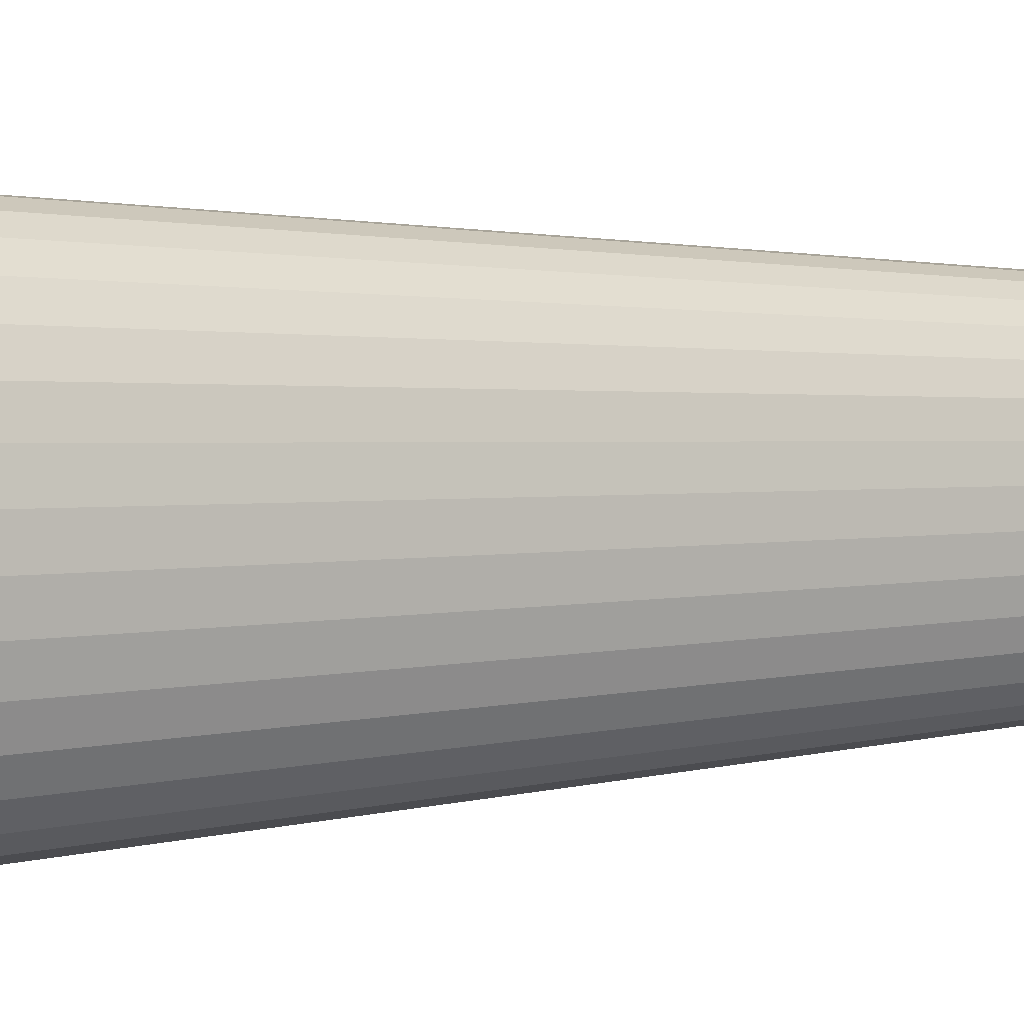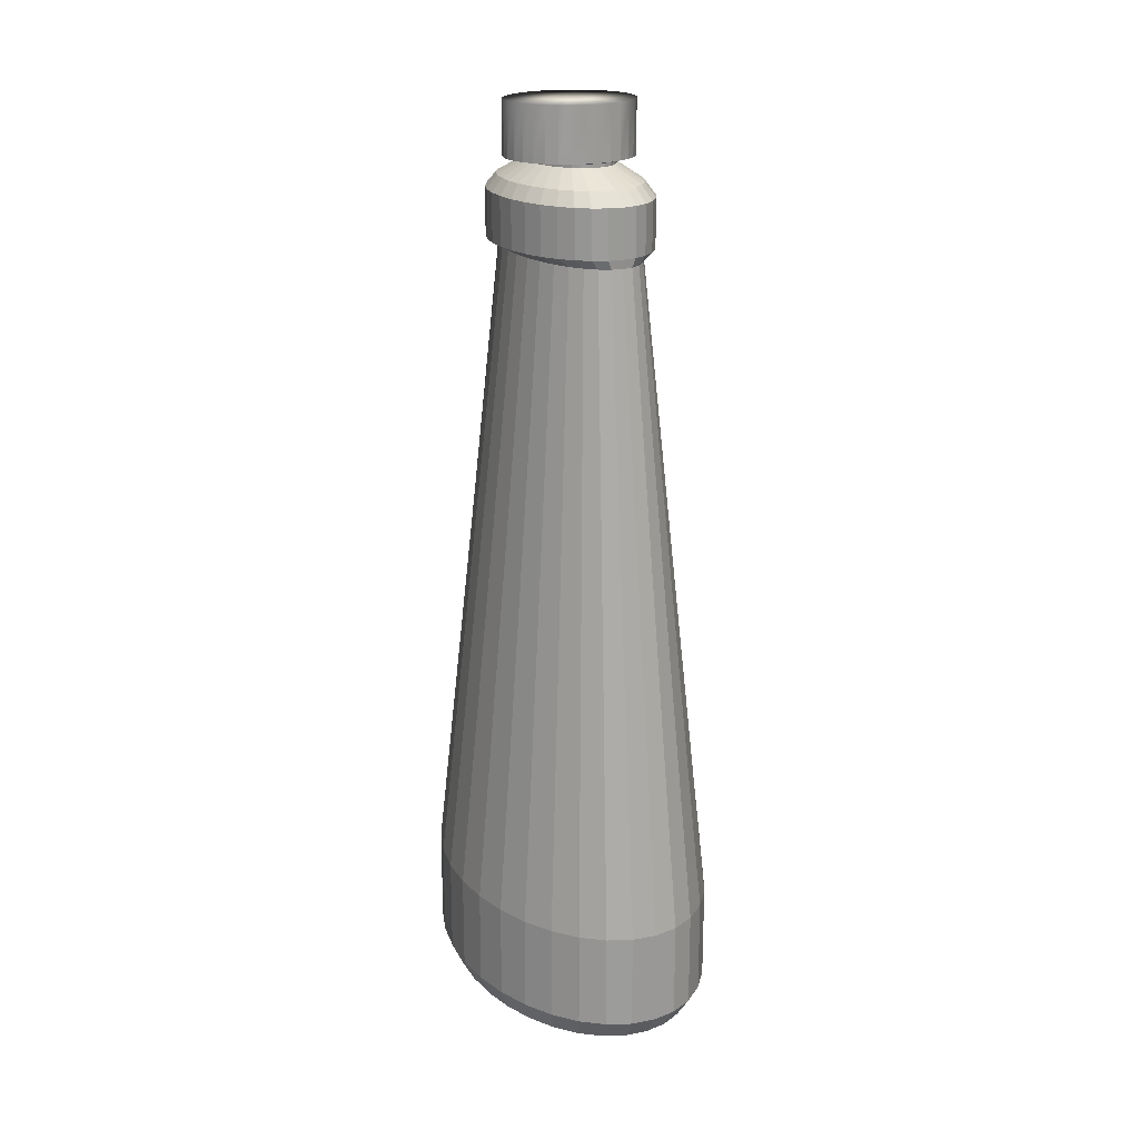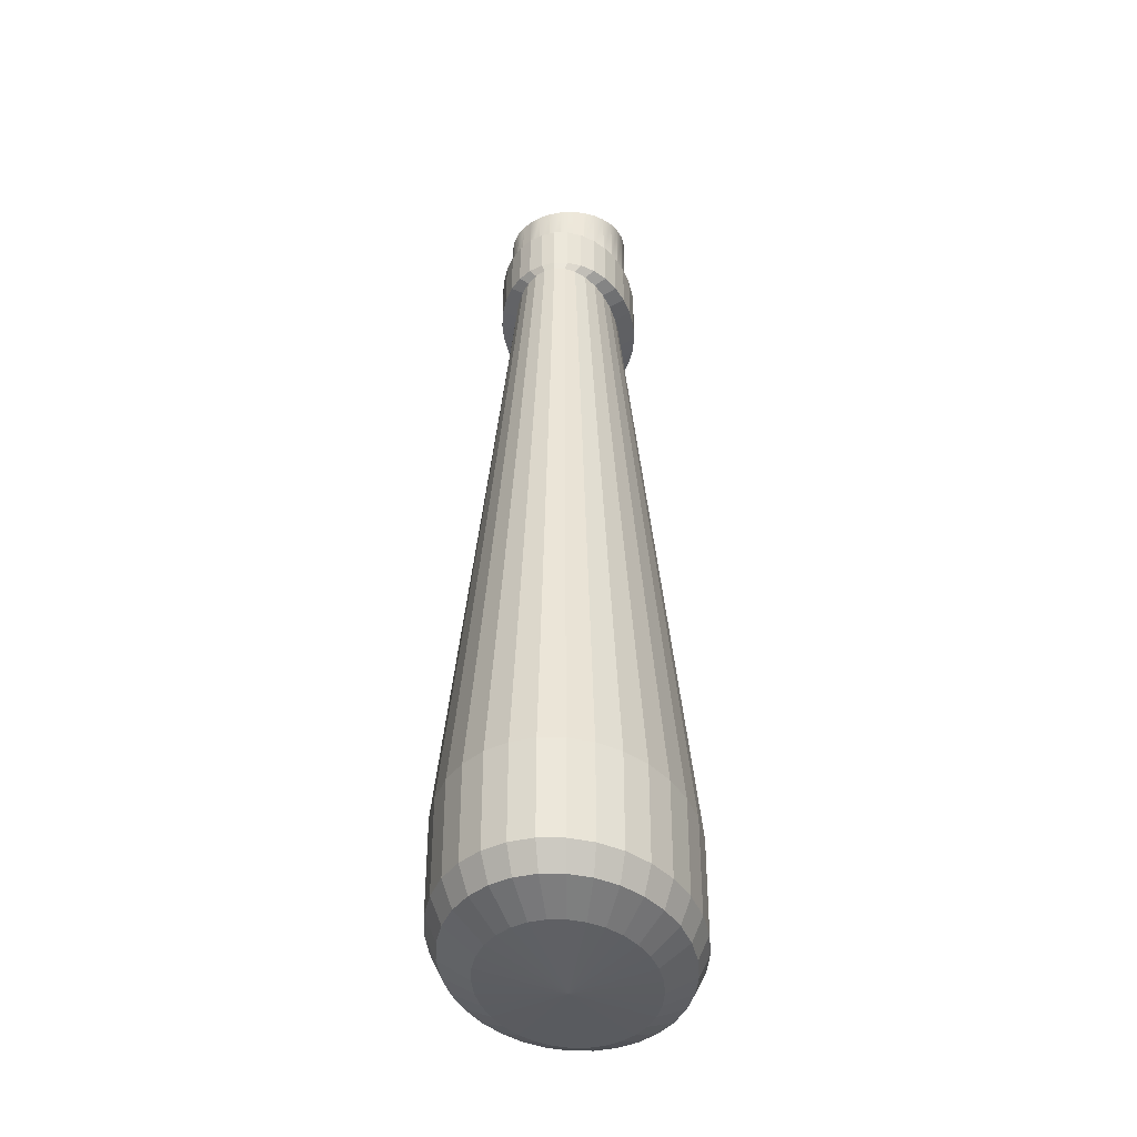
<metadata>
{"format":"obj","ext":"obj","renderer":"f3d","projection":"perspective","resolution":1024,"background":"white","views":[{"elev":-4.4,"azim":112.0,"up":"+Z"},{"elev":20.3,"azim":152.8,"up":"+Y"},{"elev":-38.0,"azim":-171.8,"up":"+Y"}]}
</metadata>
<code>
g default
v 0 5.098 -4.697
v 0.8454 5.098 -4.572
v 1.658 5.098 -4.202
v 2.408 5.098 -3.601
v 3.064 5.098 -2.793
v 3.603 5.098 -1.808
v 4.004 5.098 -0.6843
v 4.25 5.098 0.5351
v 4.333 5.098 1.803
v 4.25 5.098 3.071
v 4.004 5.098 4.291
v 3.603 5.098 5.415
v 3.064 5.098 6.4
v 2.408 5.098 7.208
v 1.658 5.098 7.809
v 0.8454 5.098 8.179
v 0 5.098 8.303
v -0.8454 5.098 8.179
v -1.658 5.098 7.809
v -2.408 5.098 7.208
v -3.064 5.098 6.4
v -3.603 5.098 5.415
v -4.004 5.098 4.291
v -4.25 5.098 3.071
v -4.333 5.098 1.803
v -4.25 5.098 0.5351
v -4.004 5.098 -0.6843
v -3.603 5.098 -1.808
v -3.064 5.098 -2.793
v -2.408 5.098 -3.601
v -1.658 5.098 -4.202
v -0.8454 5.098 -4.572
v 0 0.1019 1.803
v 0 1.752 -4.697
v 0 0.3229 -2.54
v 0 0.9269 -4.119
v 0.8454 1.752 -4.572
v 0.5649 0.3229 -2.456
v 0.7702 0.9269 -4.005
v 1.658 1.752 -4.202
v 1.108 0.3229 -2.209
v 1.511 0.9269 -3.668
v 2.408 1.752 -3.601
v 1.609 0.3229 -1.808
v 2.193 0.9269 -3.121
v 3.064 1.752 -2.793
v 2.047 0.3229 -1.268
v 2.792 0.9269 -2.384
v 3.603 1.752 -1.808
v 2.407 0.3229 -0.6096
v 3.283 0.9269 -1.487
v 4.004 1.752 -0.6843
v 2.675 0.3229 0.1412
v 3.648 0.9269 -0.4631
v 4.25 1.752 0.5351
v 2.84 0.3229 0.956
v 3.872 0.9269 0.6479
v 4.333 1.752 1.803
v 2.895 0.3229 1.803
v 3.948 0.9269 1.803
v 4.25 1.752 3.071
v 2.84 0.3229 2.651
v 3.872 0.9269 2.959
v 4.004 1.752 4.291
v 2.675 0.3229 3.465
v 3.648 0.9269 4.07
v 3.603 1.752 5.415
v 2.407 0.3229 4.216
v 3.283 0.9269 5.093
v 3.064 1.752 6.4
v 2.047 0.3229 4.874
v 2.792 0.9269 5.991
v 2.408 1.752 7.208
v 1.609 0.3229 5.414
v 2.193 0.9269 6.727
v 1.658 1.752 7.809
v 1.108 0.3229 5.816
v 1.511 0.9269 7.275
v 0.8454 1.752 8.179
v 0.5649 0.3229 6.063
v 0.7702 0.9269 7.612
v 0 1.752 8.303
v 0 0.3229 6.146
v 0 0.9269 7.725
v -0.8454 1.752 8.179
v -0.5649 0.3229 6.063
v -0.7702 0.9269 7.612
v -1.658 1.752 7.809
v -1.108 0.3229 5.816
v -1.511 0.9269 7.275
v -2.408 1.752 7.208
v -1.609 0.3229 5.414
v -2.193 0.9269 6.727
v -3.064 1.752 6.4
v -2.047 0.3229 4.874
v -2.792 0.9269 5.991
v -3.603 1.752 5.415
v -2.407 0.3229 4.216
v -3.283 0.9269 5.093
v -4.004 1.752 4.291
v -2.675 0.3229 3.465
v -3.648 0.9269 4.07
v -4.25 1.752 3.071
v -2.84 0.3229 2.651
v -3.872 0.9269 2.959
v -4.333 1.752 1.803
v -2.895 0.3229 1.803
v -3.948 0.9269 1.803
v -4.25 1.752 0.5351
v -2.84 0.3229 0.956
v -3.872 0.9269 0.6479
v -4.004 1.752 -0.6843
v -2.675 0.3229 0.1412
v -3.648 0.9269 -0.4631
v -3.603 1.752 -1.808
v -2.407 0.3229 -0.6096
v -3.283 0.9269 -1.487
v -3.064 1.752 -2.793
v -2.047 0.3229 -1.268
v -2.792 0.9269 -2.384
v -2.408 1.752 -3.601
v -1.609 0.3229 -1.808
v -2.193 0.9269 -3.121
v -1.658 1.752 -4.202
v -1.108 0.3229 -2.209
v -1.511 0.9269 -3.668
v -0.8454 1.752 -4.572
v -0.5649 0.3229 -2.456
v -0.7702 0.9269 -4.005
v 0.378 27.68 -1.812
v 0 27.68 -1.883
v 0.7415 27.68 -1.603
v 1.077 27.68 -1.262
v 1.37 27.68 -0.8035
v 1.611 27.68 -0.2449
v 1.79 27.68 0.3925
v 1.9 27.68 1.084
v 1.938 27.68 1.803
v 1.9 27.68 2.522
v 1.79 27.68 3.214
v 1.611 27.68 3.851
v 1.37 27.68 4.41
v 1.077 27.68 4.869
v 0.7415 27.68 5.209
v 0.378 27.68 5.419
v 0 27.68 5.49
v -0.378 27.68 5.419
v -0.7415 27.68 5.209
v -1.077 27.68 4.869
v -1.37 27.68 4.41
v -1.611 27.68 3.851
v -1.79 27.68 3.214
v -1.9 27.68 2.522
v -1.938 27.68 1.803
v -1.9 27.68 1.084
v -1.79 27.68 0.3925
v -1.611 27.68 -0.2449
v -1.37 27.68 -0.8035
v -1.077 27.68 -1.262
v -0.7415 27.68 -1.603
v -0.378 27.68 -1.812
v 0.4926 27.98 -1.824
v 0 27.98 -1.895
v 0.9663 27.98 -1.613
v 1.403 27.98 -1.272
v 1.786 27.98 -0.8118
v 2.1 27.98 -0.2514
v 2.333 27.98 0.388
v 2.477 27.98 1.082
v 2.525 27.98 1.803
v 2.477 27.98 2.525
v 2.333 27.98 3.218
v 2.1 27.98 3.858
v 1.786 27.98 4.418
v 1.403 27.98 4.878
v 0.9663 27.98 5.22
v 0.4926 27.98 5.43
v 0 27.98 5.501
v -0.4926 27.98 5.43
v -0.9663 27.98 5.22
v -1.403 27.98 4.878
v -1.786 27.98 4.418
v -2.1 27.98 3.858
v -2.333 27.98 3.218
v -2.477 27.98 2.525
v -2.525 27.98 1.803
v -2.477 27.98 1.082
v -2.333 27.98 0.388
v -2.1 27.98 -0.2514
v -1.786 27.98 -0.8118
v -1.403 27.98 -1.272
v -0.9663 27.98 -1.613
v -0.4926 27.98 -1.824
v 0.2764 30.63 -0.1543
v 0.4926 29.63 -1.824
v 0.4293 30.09 -1.335
v 0 29.63 -1.895
v 1e-06 30.63 -0.1942
v 1e-06 30.09 -1.397
v 0.541 30.63 -0.03671
v 0.9663 29.63 -1.613
v 0.8418 30.09 -1.152
v 0.7831 30.63 0.1528
v 1.403 29.63 -1.272
v 1.221 30.09 -0.8545
v 0.993 30.63 0.4052
v 1.786 29.63 -0.8118
v 1.553 30.09 -0.4554
v 1.163 30.63 0.7092
v 2.1 29.63 -0.2514
v 1.825 30.09 0.02996
v 1.289 30.63 1.052
v 2.333 29.63 0.388
v 2.027 30.09 0.5825
v 1.365 30.63 1.421
v 2.477 29.63 1.082
v 2.151 30.09 1.181
v 1.391 30.63 1.803
v 2.525 29.63 1.803
v 2.193 30.09 1.803
v 1.365 30.63 2.185
v 2.477 29.63 2.525
v 2.151 30.09 2.425
v 1.289 30.63 2.554
v 2.333 29.63 3.218
v 2.027 30.09 3.024
v 1.163 30.63 2.897
v 2.1 29.63 3.858
v 1.825 30.09 3.577
v 0.993 30.63 3.201
v 1.786 29.63 4.418
v 1.553 30.09 4.062
v 0.7831 30.63 3.454
v 1.403 29.63 4.878
v 1.221 30.09 4.461
v 0.541 30.63 3.643
v 0.9663 29.63 5.22
v 0.8418 30.09 4.758
v 0.2764 30.63 3.761
v 0.4926 29.63 5.43
v 0.4293 30.09 4.941
v 1e-06 30.63 3.801
v 0 29.63 5.501
v 1e-06 30.09 5.003
v -0.2764 30.63 3.761
v -0.4926 29.63 5.43
v -0.4293 30.09 4.941
v -0.541 30.63 3.643
v -0.9663 29.63 5.22
v -0.8417 30.09 4.758
v -0.783 30.63 3.454
v -1.403 29.63 4.878
v -1.221 30.09 4.461
v -0.993 30.63 3.201
v -1.786 29.63 4.418
v -1.553 30.09 4.062
v -1.163 30.63 2.897
v -2.1 29.63 3.858
v -1.825 30.09 3.577
v -1.289 30.63 2.554
v -2.333 29.63 3.218
v -2.027 30.09 3.024
v -1.365 30.63 2.185
v -2.477 29.63 2.525
v -2.151 30.09 2.425
v -1.391 30.63 1.803
v -2.525 29.63 1.803
v -2.193 30.09 1.803
v -1.365 30.63 1.421
v -2.477 29.63 1.082
v -2.151 30.09 1.181
v -1.289 30.63 1.052
v -2.333 29.63 0.388
v -2.027 30.09 0.5825
v -1.163 30.63 0.7092
v -2.1 29.63 -0.2514
v -1.825 30.09 0.02996
v -0.993 30.63 0.4052
v -1.786 29.63 -0.8118
v -1.553 30.09 -0.4554
v -0.783 30.63 0.1528
v -1.403 29.63 -1.272
v -1.221 30.09 -0.8545
v -0.541 30.63 -0.03671
v -0.9663 29.63 -1.613
v -0.8417 30.09 -1.152
v -0.2764 30.63 -0.1543
v -0.4926 29.63 -1.824
v -0.4293 30.09 -1.335
v 1e-06 30.75 -0.1942
v 0.2764 30.75 -0.1543
v 0.541 30.75 -0.03671
v 0.7831 30.75 0.1528
v 0.993 30.75 0.4052
v 1.163 30.75 0.7092
v 1.289 30.75 1.052
v 1.365 30.75 1.421
v 1.391 30.75 1.803
v 1.365 30.75 2.185
v 1.289 30.75 2.554
v 1.163 30.75 2.897
v 0.993 30.75 3.201
v 0.7831 30.75 3.454
v 0.541 30.75 3.643
v 0.2764 30.75 3.761
v 1e-06 30.75 3.801
v -0.2764 30.75 3.761
v -0.541 30.75 3.643
v -0.783 30.75 3.454
v -0.993 30.75 3.201
v -1.163 30.75 2.897
v -1.289 30.75 2.554
v -1.365 30.75 2.185
v -1.391 30.75 1.803
v -1.365 30.75 1.421
v -1.289 30.75 1.052
v -1.163 30.75 0.7092
v -0.993 30.75 0.4052
v -0.783 30.75 0.1528
v -0.541 30.75 -0.03671
v -0.2764 30.75 -0.1543
v 1e-06 30.77 -0.2196
v 0.4429 30.77 -0.1792
v 0.8671 30.77 -0.06014
v 1.255 30.77 0.1318
v 1.592 30.77 0.3874
v 1.865 30.77 0.6952
v 2.065 30.77 1.043
v 2.188 30.77 1.416
v 2.229 30.77 1.803
v 2.188 30.77 2.19
v 2.065 30.77 2.564
v 1.865 30.77 2.911
v 1.592 30.77 3.219
v 1.255 30.77 3.475
v 0.8671 30.77 3.667
v 0.4429 30.77 3.786
v 1e-06 30.77 3.826
v -0.4429 30.77 3.786
v -0.8671 30.77 3.667
v -1.255 30.77 3.475
v -1.592 30.77 3.219
v -1.865 30.77 2.911
v -2.065 30.77 2.564
v -2.188 30.77 2.19
v -2.229 30.77 1.803
v -2.188 30.77 1.416
v -2.065 30.77 1.043
v -1.865 30.77 0.6952
v -1.592 30.77 0.3874
v -1.255 30.77 0.1318
v -0.8671 30.77 -0.06014
v -0.4429 30.77 -0.1792
v -1e-06 32.6 -0.2196
v 0.4429 32.6 -0.1792
v 0.8671 32.6 -0.06014
v 1.255 32.6 0.1318
v 1.592 32.6 0.3874
v 1.865 32.6 0.6952
v 2.065 32.6 1.043
v 2.188 32.6 1.416
v 2.229 32.6 1.803
v 2.188 32.6 2.19
v 2.065 32.6 2.564
v 1.865 32.6 2.911
v 1.592 32.6 3.219
v 1.255 32.6 3.475
v 0.8671 32.6 3.667
v 0.4429 32.6 3.786
v -1e-06 32.6 3.826
v -0.4429 32.6 3.786
v -0.8671 32.6 3.667
v -1.255 32.6 3.475
v -1.592 32.6 3.219
v -1.865 32.6 2.911
v -2.065 32.6 2.564
v -2.188 32.6 2.19
v -2.229 32.6 1.803
v -2.188 32.6 1.416
v -2.065 32.6 1.043
v -1.865 32.6 0.6952
v -1.592 32.6 0.3874
v -1.255 32.6 0.1318
v -0.8671 32.6 -0.06014
v -0.4429 32.6 -0.1792
v -1e-06 32.62 1.803
g bottle5 group1
f 127 32 1 34
f 40 3 4 43
f 43 4 5 46
f 46 5 6 49
f 49 6 7 52
f 52 7 8 55
f 55 8 9 58
f 58 9 10 61
f 61 10 11 64
f 64 11 12 67
f 67 12 13 70
f 70 13 14 73
f 73 14 15 76
f 76 15 16 79
f 79 16 17 82
f 82 17 18 85
f 85 18 19 88
f 88 19 20 91
f 91 20 21 94
f 94 21 22 97
f 97 22 23 100
f 100 23 24 103
f 103 24 25 106
f 106 25 26 109
f 109 26 27 112
f 112 27 28 115
f 115 28 29 118
f 118 29 30 121
f 121 30 31 124
f 124 31 32 127
f 23 22 151 152
f 37 2 3 40
f 34 1 2 37
f 34 37 39 36
f 36 39 38 35
f 35 38 33
f 37 40 42 39
f 39 42 41 38
f 38 41 33
f 40 43 45 42
f 42 45 44 41
f 41 44 33
f 43 46 48 45
f 45 48 47 44
f 44 47 33
f 46 49 51 48
f 48 51 50 47
f 47 50 33
f 49 52 54 51
f 51 54 53 50
f 50 53 33
f 52 55 57 54
f 54 57 56 53
f 53 56 33
f 55 58 60 57
f 57 60 59 56
f 56 59 33
f 58 61 63 60
f 60 63 62 59
f 59 62 33
f 61 64 66 63
f 63 66 65 62
f 62 65 33
f 64 67 69 66
f 66 69 68 65
f 65 68 33
f 67 70 72 69
f 69 72 71 68
f 68 71 33
f 70 73 75 72
f 72 75 74 71
f 71 74 33
f 73 76 78 75
f 75 78 77 74
f 74 77 33
f 76 79 81 78
f 78 81 80 77
f 77 80 33
f 79 82 84 81
f 81 84 83 80
f 80 83 33
f 82 85 87 84
f 84 87 86 83
f 83 86 33
f 85 88 90 87
f 87 90 89 86
f 86 89 33
f 88 91 93 90
f 90 93 92 89
f 89 92 33
f 91 94 96 93
f 93 96 95 92
f 92 95 33
f 94 97 99 96
f 96 99 98 95
f 95 98 33
f 97 100 102 99
f 99 102 101 98
f 98 101 33
f 100 103 105 102
f 102 105 104 101
f 101 104 33
f 103 106 108 105
f 105 108 107 104
f 104 107 33
f 106 109 111 108
f 108 111 110 107
f 107 110 33
f 109 112 114 111
f 111 114 113 110
f 110 113 33
f 112 115 117 114
f 114 117 116 113
f 113 116 33
f 115 118 120 117
f 117 120 119 116
f 116 119 33
f 118 121 123 120
f 120 123 122 119
f 119 122 33
f 121 124 126 123
f 123 126 125 122
f 122 125 33
f 124 127 129 126
f 126 129 128 125
f 125 128 33
f 127 34 36 129
f 129 36 35 128
f 128 35 33
f 143 142 174 175
f 10 9 138 139
f 24 23 152 153
f 11 10 139 140
f 25 24 153 154
f 12 11 140 141
f 26 25 154 155
f 13 12 141 142
f 27 26 155 156
f 14 13 142 143
f 28 27 156 157
f 15 14 143 144
f 2 1 131 130
f 29 28 157 158
f 16 15 144 145
f 3 2 130 132
f 30 29 158 159
f 17 16 145 146
f 4 3 132 133
f 31 30 159 160
f 18 17 146 147
f 5 4 133 134
f 32 31 160 161
f 19 18 147 148
f 6 5 134 135
f 1 32 161 131
f 20 19 148 149
f 7 6 135 136
f 21 20 149 150
f 8 7 136 137
f 22 21 150 151
f 9 8 137 138
f 167 166 207 210
f 157 156 188 189
f 144 143 175 176
f 130 131 163 162
f 158 157 189 190
f 145 144 176 177
f 132 130 162 164
f 159 158 190 191
f 146 145 177 178
f 133 132 164 165
f 160 159 191 192
f 147 146 178 179
f 134 133 165 166
f 161 160 192 193
f 148 147 179 180
f 135 134 166 167
f 131 161 193 163
f 149 148 180 181
f 136 135 167 168
f 150 149 181 182
f 137 136 168 169
f 151 150 182 183
f 138 137 169 170
f 152 151 183 184
f 139 138 170 171
f 153 152 184 185
f 140 139 171 172
f 154 153 185 186
f 141 140 172 173
f 155 154 186 187
f 142 141 173 174
f 156 155 187 188
f 164 162 195 201
f 181 180 249 252
f 168 167 210 213
f 165 164 201 204
f 182 181 252 255
f 169 168 213 216
f 183 182 255 258
f 170 169 216 219
f 184 183 258 261
f 171 170 219 222
f 185 184 261 264
f 172 171 222 225
f 186 185 264 267
f 173 172 225 228
f 187 186 267 270
f 174 173 228 231
f 188 187 270 273
f 175 174 231 234
f 189 188 273 276
f 176 175 234 237
f 190 189 276 279
f 177 176 237 240
f 224 221 299 300
f 191 190 279 282
f 178 177 240 243
f 163 193 288 197
f 192 191 282 285
f 179 178 243 246
f 166 165 204 207
f 193 192 285 288
f 180 179 246 249
f 195 197 199 196
f 196 199 198 194
f 201 195 196 202
f 202 196 194 200
f 204 201 202 205
f 205 202 200 203
f 207 204 205 208
f 208 205 203 206
f 210 207 208 211
f 211 208 206 209
f 213 210 211 214
f 214 211 209 212
f 216 213 214 217
f 217 214 212 215
f 219 216 217 220
f 220 217 215 218
f 222 219 220 223
f 223 220 218 221
f 225 222 223 226
f 226 223 221 224
f 228 225 226 229
f 229 226 224 227
f 231 228 229 232
f 232 229 227 230
f 234 231 232 235
f 235 232 230 233
f 237 234 235 238
f 238 235 233 236
f 240 237 238 241
f 241 238 236 239
f 243 240 241 244
f 244 241 239 242
f 246 243 244 247
f 247 244 242 245
f 249 246 247 250
f 250 247 245 248
f 252 249 250 253
f 253 250 248 251
f 255 252 253 256
f 256 253 251 254
f 258 255 256 259
f 259 256 254 257
f 261 258 259 262
f 262 259 257 260
f 264 261 262 265
f 265 262 260 263
f 267 264 265 268
f 268 265 263 266
f 270 267 268 271
f 271 268 266 269
f 273 270 271 274
f 274 271 269 272
f 276 273 274 277
f 277 274 272 275
f 279 276 277 280
f 280 277 275 278
f 282 279 280 283
f 283 280 278 281
f 285 282 283 286
f 286 283 281 284
f 288 285 286 289
f 289 286 284 287
f 197 288 289 199
f 199 289 287 198
f 162 163 197 195
f 311 310 342 343
f 200 194 291 292
f 198 287 321 290
f 281 278 318 319
f 257 254 310 311
f 233 230 302 303
f 209 206 294 295
f 266 263 313 314
f 242 239 305 306
f 218 215 297 298
f 275 272 316 317
f 251 248 308 309
f 227 224 300 301
f 203 200 292 293
f 284 281 319 320
f 260 257 311 312
f 236 233 303 304
f 212 209 295 296
f 269 266 314 315
f 245 242 306 307
f 221 218 298 299
f 194 198 290 291
f 278 275 317 318
f 254 251 309 310
f 230 227 301 302
f 206 203 293 294
f 287 284 320 321
f 263 260 312 313
f 239 236 304 305
f 215 212 296 297
f 272 269 315 316
f 248 245 307 308
f 339 338 370 371
f 298 297 329 330
f 312 311 343 344
f 299 298 330 331
f 313 312 344 345
f 300 299 331 332
f 314 313 345 346
f 301 300 332 333
f 315 314 346 347
f 302 301 333 334
f 316 315 347 348
f 303 302 334 335
f 317 316 348 349
f 304 303 335 336
f 291 290 322 323
f 318 317 349 350
f 305 304 336 337
f 292 291 323 324
f 319 318 350 351
f 306 305 337 338
f 293 292 324 325
f 320 319 351 352
f 307 306 338 339
f 294 293 325 326
f 321 320 352 353
f 308 307 339 340
f 295 294 326 327
f 290 321 353 322
f 309 308 340 341
f 296 295 327 328
f 310 309 341 342
f 297 296 328 329
f 326 325 357 358
f 353 352 384 385
f 340 339 371 372
f 327 326 358 359
f 322 353 385 354
f 341 340 372 373
f 328 327 359 360
f 342 341 373 374
f 329 328 360 361
f 343 342 374 375
f 330 329 361 362
f 344 343 375 376
f 331 330 362 363
f 345 344 376 377
f 332 331 363 364
f 346 345 377 378
f 333 332 364 365
f 347 346 378 379
f 334 333 365 366
f 348 347 379 380
f 335 334 366 367
f 349 348 380 381
f 336 335 367 368
f 323 322 354 355
f 350 349 381 382
f 337 336 368 369
f 324 323 355 356
f 351 350 382 383
f 338 337 369 370
f 325 324 356 357
f 352 351 383 384
f 355 354 386
f 354 385 386
f 385 384 386
f 384 383 386
f 383 382 386
f 382 381 386
f 381 380 386
f 380 379 386
f 379 378 386
f 378 377 386
f 377 376 386
f 376 375 386
f 375 374 386
f 374 373 386
f 373 372 386
f 372 371 386
f 371 370 386
f 370 369 386
f 369 368 386
f 368 367 386
f 367 366 386
f 366 365 386
f 365 364 386
f 364 363 386
f 363 362 386
f 362 361 386
f 361 360 386
f 360 359 386
f 359 358 386
f 358 357 386
f 357 356 386
f 356 355 386

</code>
